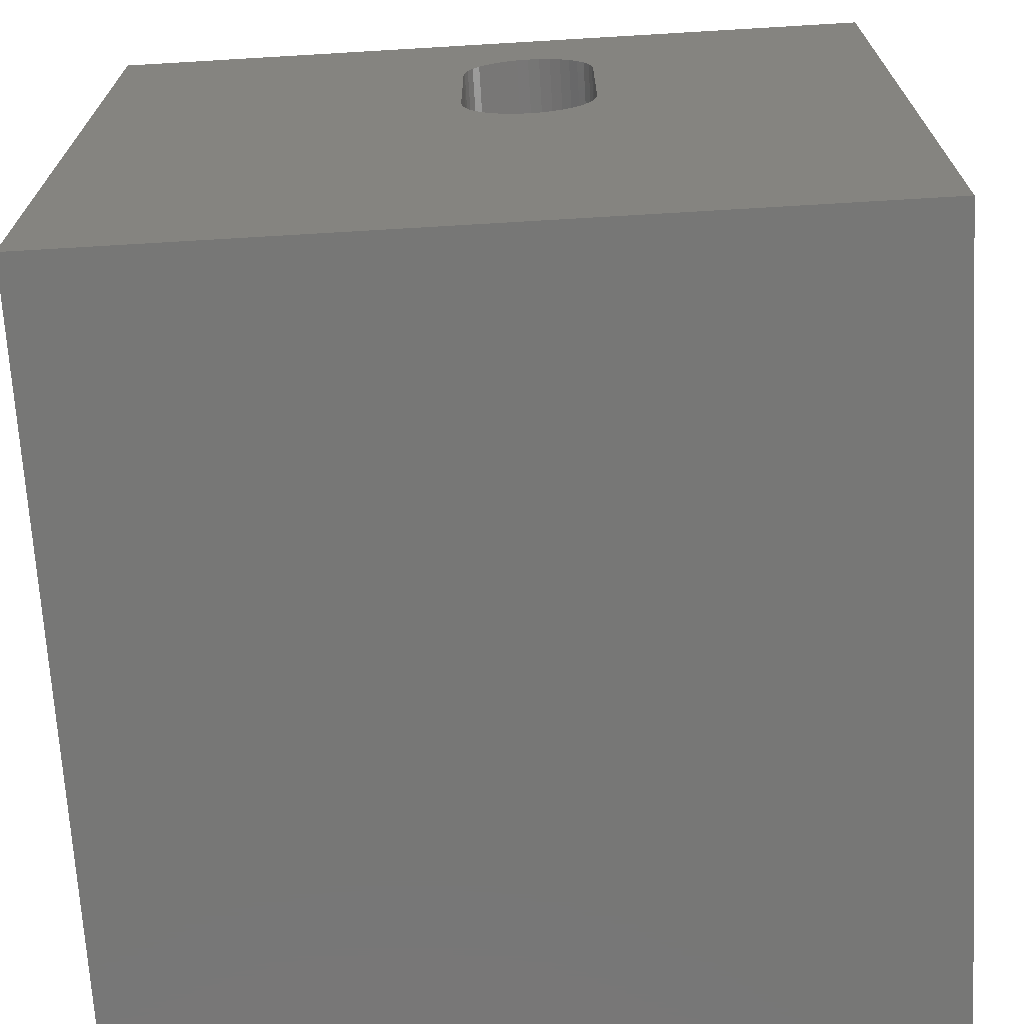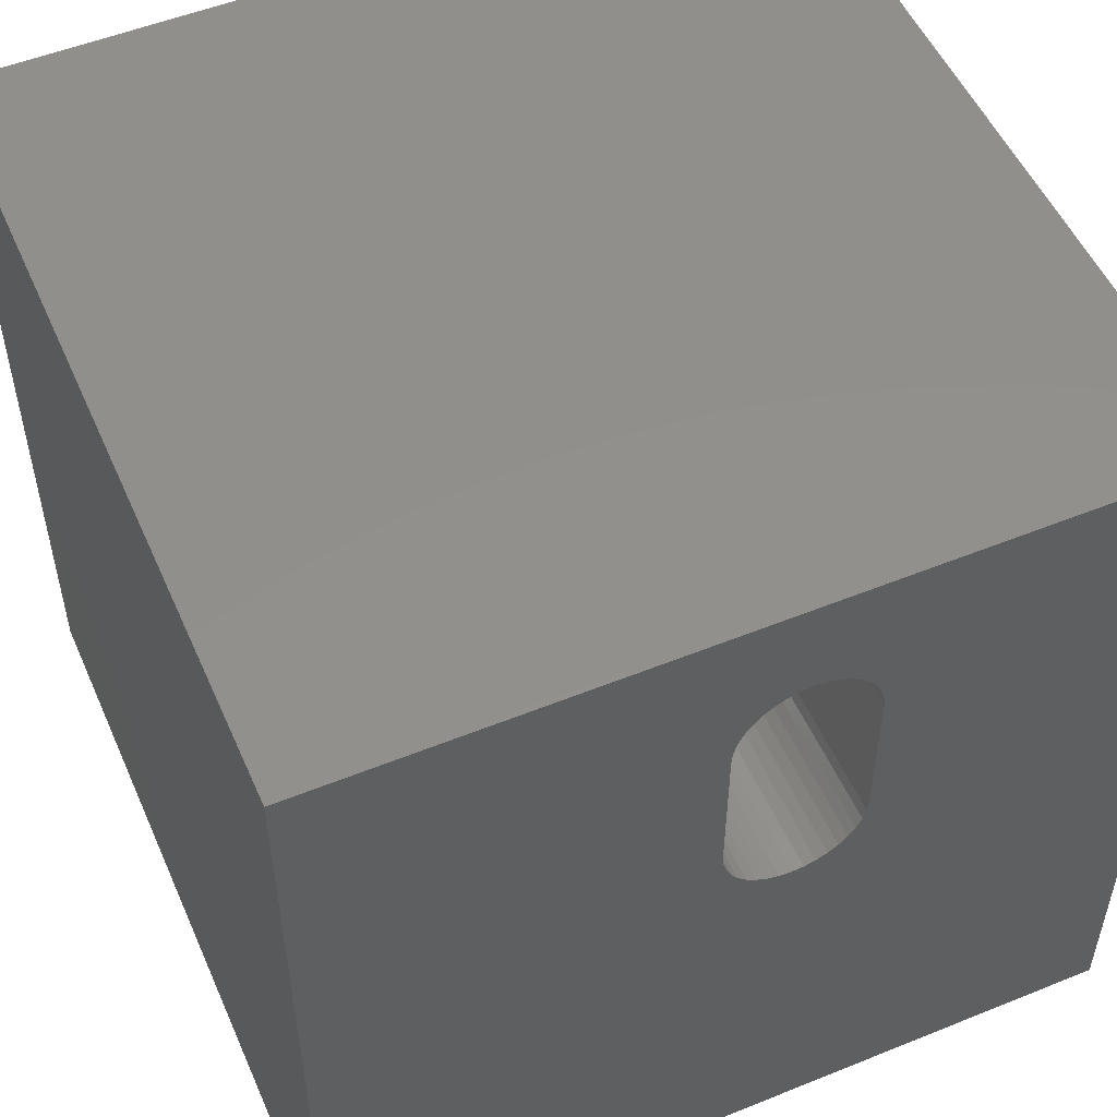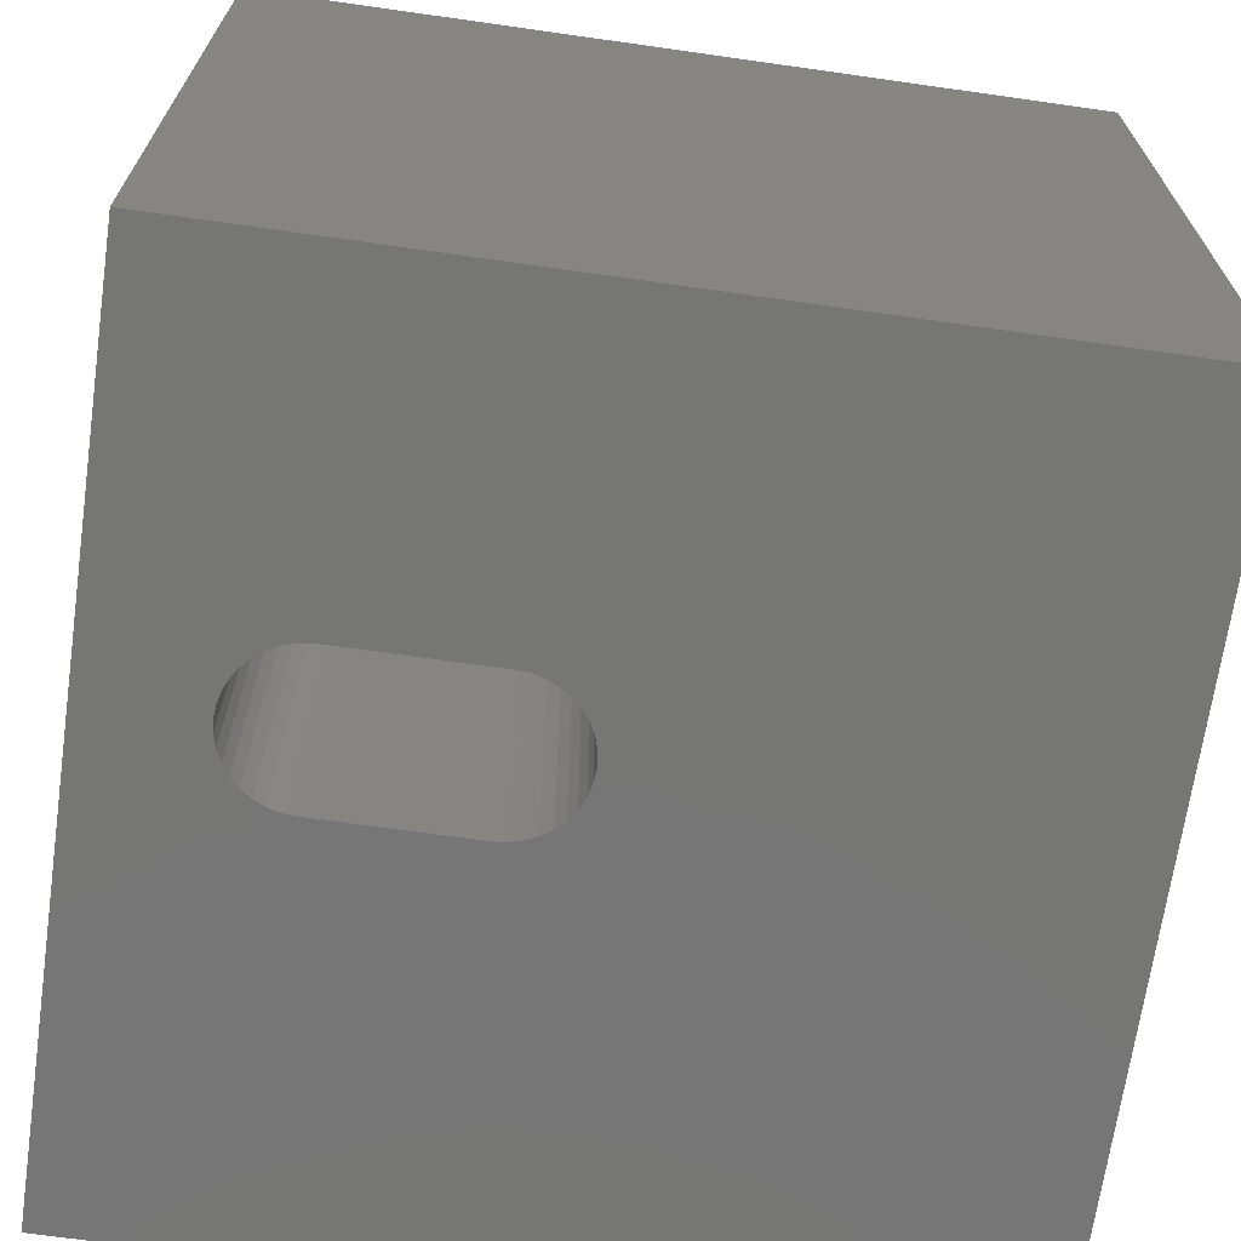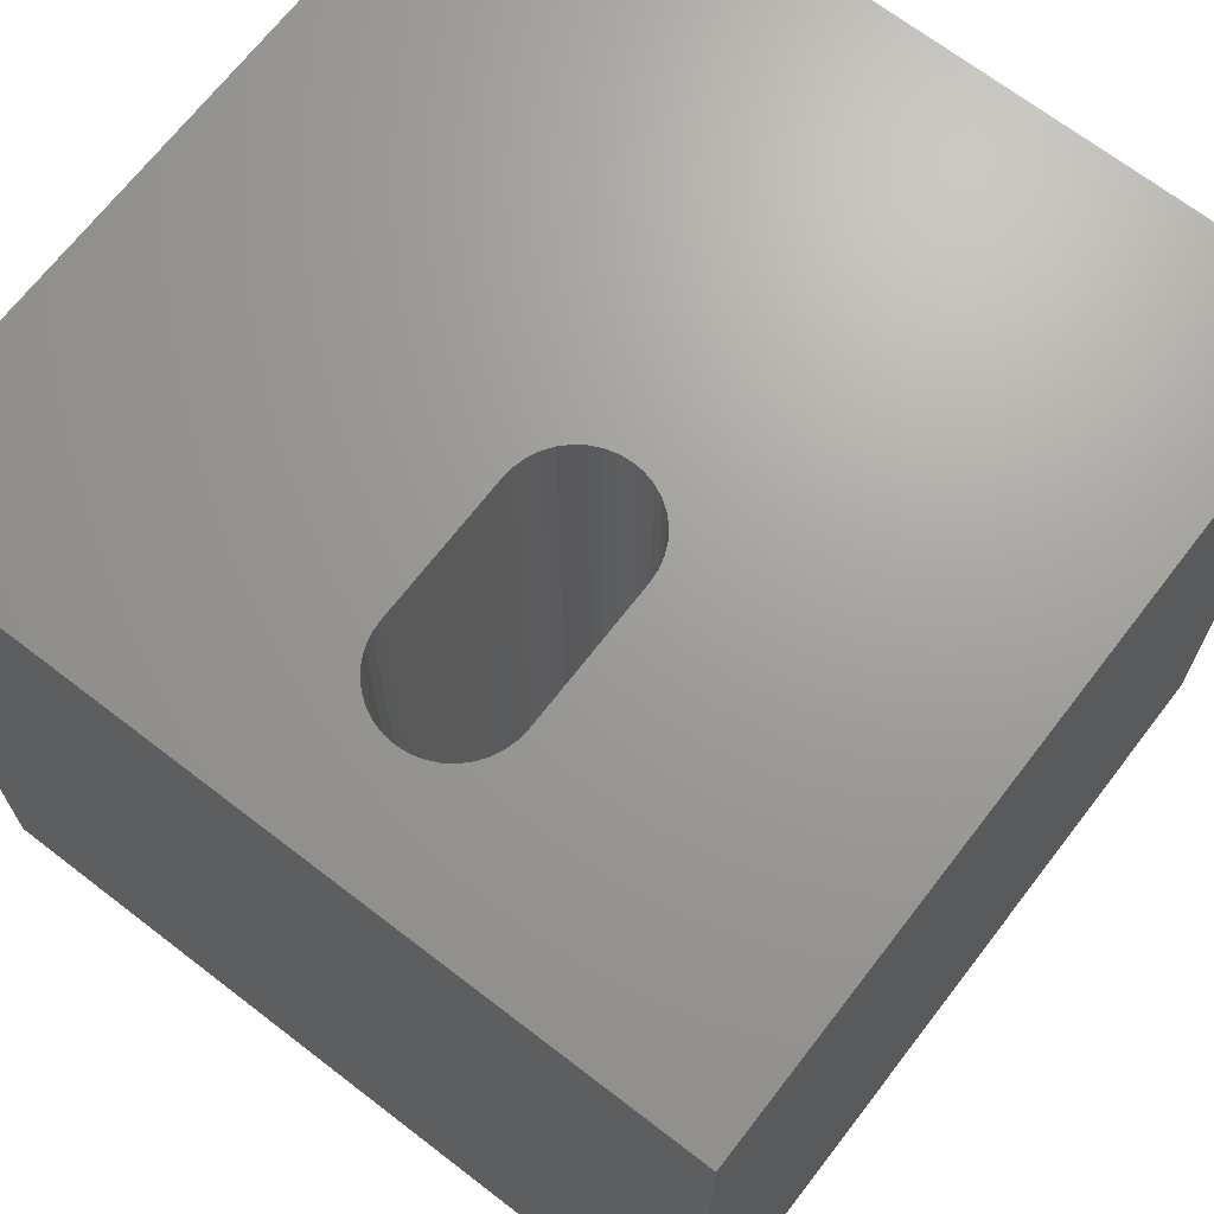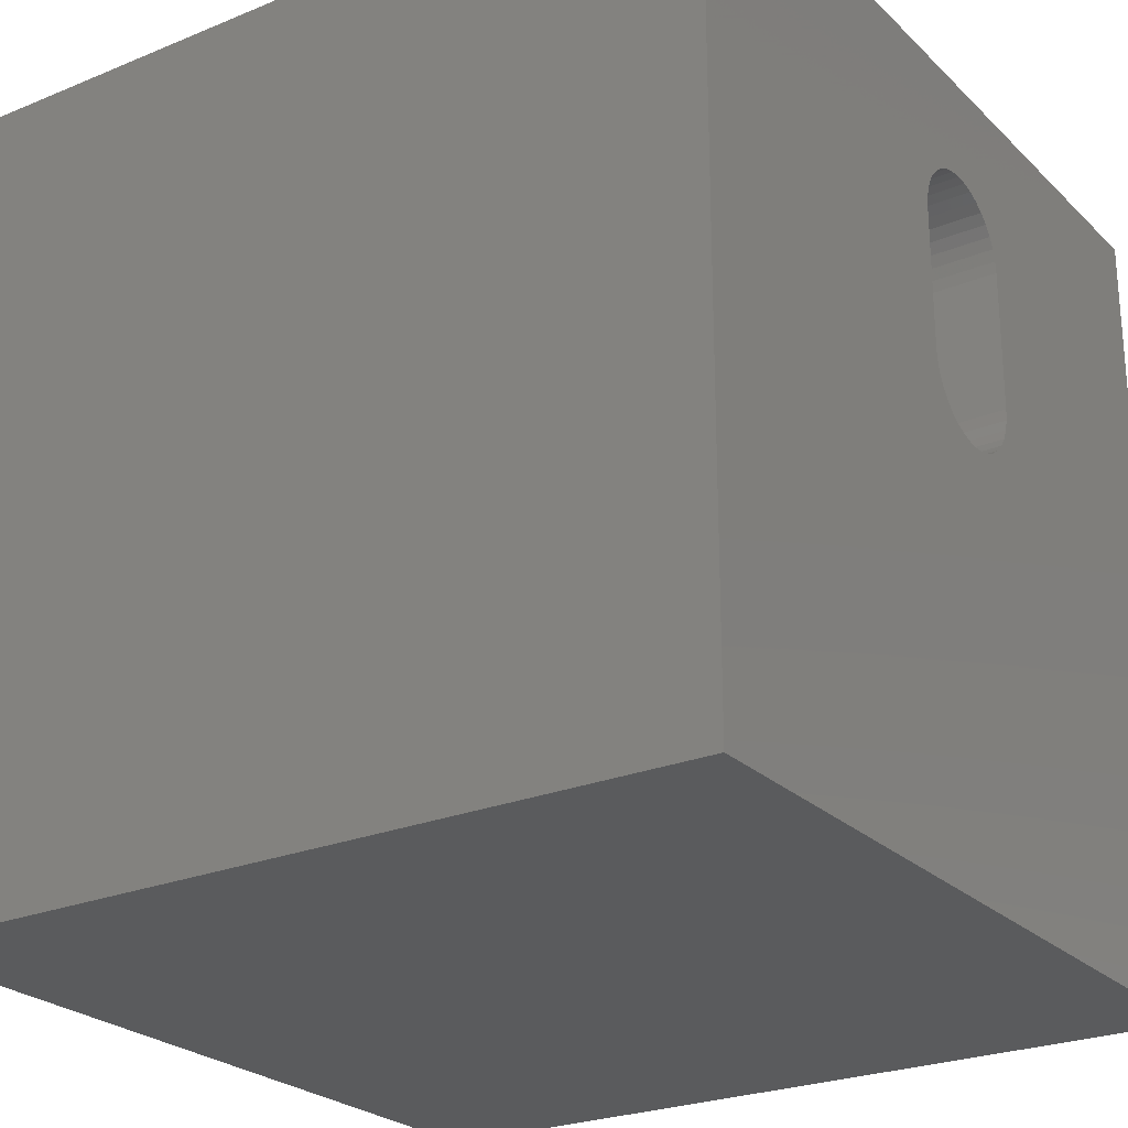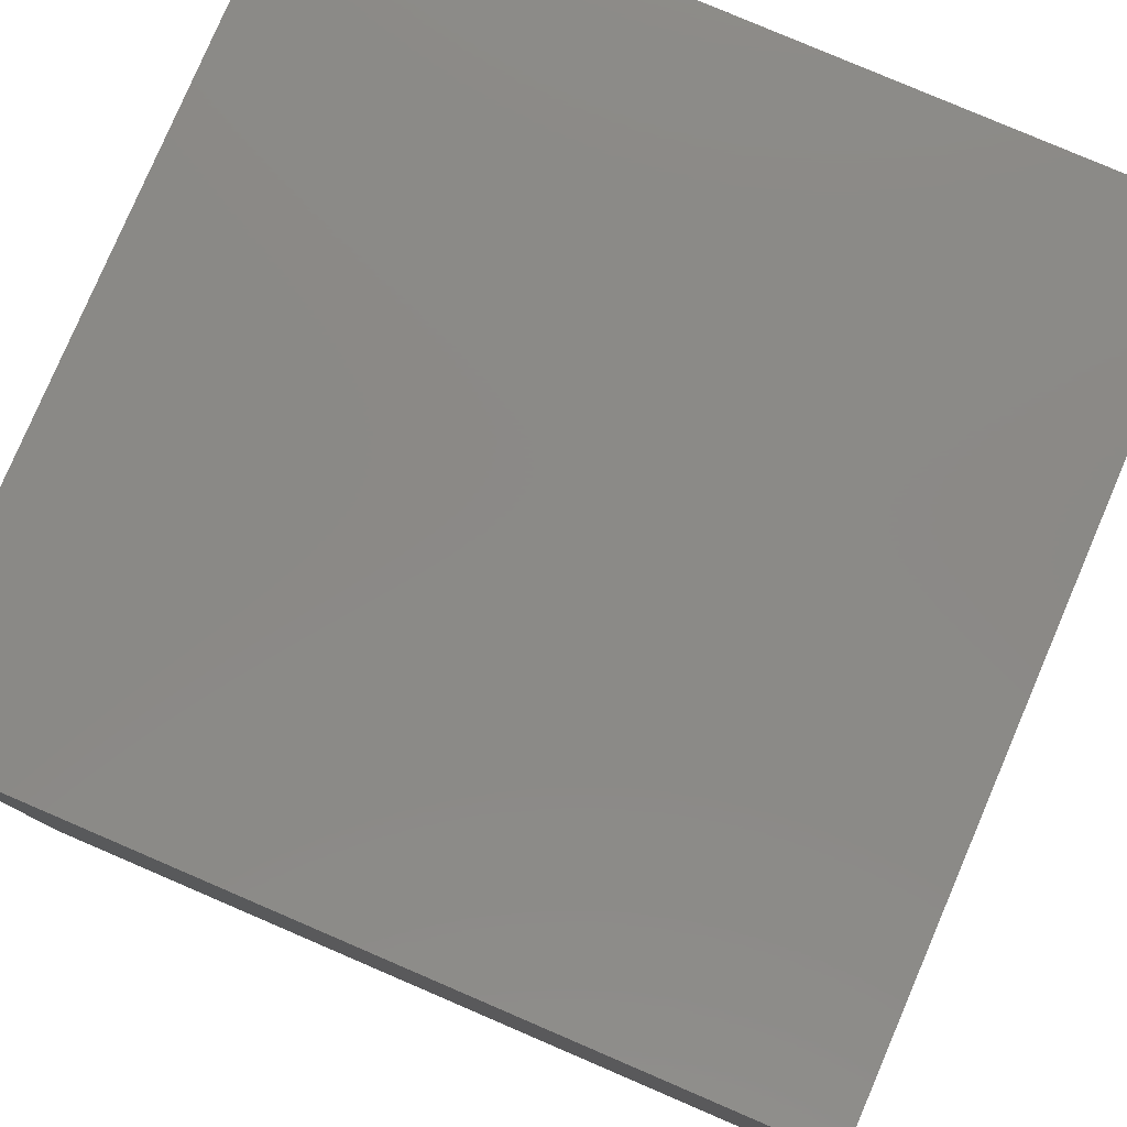
<metadata>
{"format":"stl","ext":"stl","renderer":"f3d","projection":"perspective","resolution":1024,"background":"white","views":[{"elev":-69.6,"azim":-176.6,"up":"+Y"},{"elev":52.6,"azim":156.5,"up":"+Y"},{"elev":-68.6,"azim":-98.1,"up":"+Z"},{"elev":68.7,"azim":-142.4,"up":"+Z"},{"elev":-24.9,"azim":123.8,"up":"+Y"},{"elev":79.8,"azim":-66.8,"up":"+Y"}]}
</metadata>
<code>
# stl→obj: 84 verts, 168 faces
v 0 10 10
v 0 10 0
v 0 0 10
v 0 0 0
v 4.071 8.596 10
v 4.204 8.658 10
v 5.282 8.156 10
v 5.32 8.014 10
v 10 10 10
v 5.282 5.835 10
v 5.22 5.702 10
v 10 0 10
v 3.951 8.512 10
v 4.637 8.696 10
v 4.491 8.709 10
v 4.345 8.696 10
v 4.779 8.658 10
v 4.912 8.596 10
v 5.032 8.512 10
v 5.332 7.868 10
v 5.332 6.123 10
v 5.32 5.977 10
v 5.136 8.409 10
v 5.22 8.289 10
v 5.136 5.582 10
v 5.032 5.479 10
v 4.912 5.395 10
v 3.651 7.868 10
v 3.663 8.014 10
v 3.701 8.156 10
v 4.779 5.333 10
v 4.637 5.295 10
v 4.491 5.282 10
v 4.345 5.295 10
v 4.204 5.333 10
v 4.071 5.395 10
v 3.951 5.479 10
v 3.847 5.582 10
v 3.763 5.702 10
v 3.701 5.835 10
v 3.663 5.977 10
v 3.651 6.123 10
v 3.763 8.289 10
v 3.847 8.409 10
v 10 10 0
v 10 0 0
v 5.282 5.835 0
v 5.32 5.977 0
v 5.332 7.868 0
v 5.32 8.014 0
v 4.779 8.658 0
v 4.637 8.696 0
v 4.491 8.709 0
v 4.345 8.696 0
v 4.204 8.658 0
v 4.071 8.596 0
v 3.951 8.512 0
v 3.847 8.409 0
v 5.282 8.156 0
v 5.22 8.289 0
v 5.136 8.409 0
v 3.763 8.289 0
v 3.701 8.156 0
v 3.663 8.014 0
v 3.651 7.868 0
v 3.651 6.123 0
v 3.663 5.977 0
v 4.779 5.333 0
v 4.912 5.395 0
v 5.032 5.479 0
v 5.332 6.123 0
v 5.032 8.512 0
v 4.912 8.596 0
v 3.701 5.835 0
v 3.763 5.702 0
v 3.847 5.582 0
v 3.951 5.479 0
v 4.071 5.395 0
v 4.204 5.333 0
v 5.136 5.582 0
v 5.22 5.702 0
v 4.345 5.295 0
v 4.491 5.282 0
v 4.637 5.295 0
f 1 2 3
f 3 2 4
f 5 6 1
f 7 8 9
f 10 11 12
f 5 1 13
f 14 9 15
f 15 9 1
f 15 1 16
f 16 1 6
f 14 17 9
f 9 17 18
f 9 18 19
f 8 20 9
f 9 20 21
f 9 21 12
f 12 21 22
f 12 22 10
f 19 23 9
f 9 23 24
f 9 24 7
f 11 25 12
f 12 25 26
f 12 26 27
f 28 29 1
f 1 29 30
f 27 31 12
f 12 31 32
f 12 32 3
f 3 32 33
f 33 34 3
f 3 34 35
f 3 35 36
f 36 37 3
f 3 37 38
f 3 38 39
f 39 40 3
f 3 40 41
f 3 41 1
f 1 41 42
f 1 42 28
f 30 43 1
f 1 43 44
f 1 44 13
f 45 9 46
f 46 9 12
f 47 48 46
f 49 50 45
f 51 52 45
f 45 52 53
f 45 53 2
f 2 53 54
f 2 54 55
f 55 56 2
f 2 56 57
f 2 57 58
f 50 59 45
f 45 59 60
f 45 60 61
f 58 62 2
f 2 62 63
f 2 63 64
f 64 65 2
f 2 65 66
f 2 66 4
f 4 66 67
f 68 69 46
f 46 69 70
f 46 48 45
f 45 48 71
f 45 71 49
f 61 72 45
f 45 72 73
f 45 73 51
f 67 74 4
f 4 74 75
f 4 75 76
f 76 77 4
f 4 77 78
f 4 78 79
f 70 80 46
f 46 80 81
f 46 81 47
f 79 82 4
f 4 82 83
f 4 83 46
f 46 83 84
f 46 84 68
f 9 45 1
f 1 45 2
f 46 12 4
f 4 12 3
f 66 42 41
f 66 41 67
f 67 41 40
f 67 40 74
f 74 40 39
f 74 39 75
f 75 39 38
f 75 38 76
f 76 38 37
f 76 37 77
f 77 37 36
f 77 36 78
f 78 36 35
f 78 35 79
f 79 35 34
f 79 34 82
f 82 34 33
f 82 33 83
f 83 33 32
f 83 32 84
f 84 32 31
f 84 31 68
f 68 31 27
f 68 27 69
f 69 27 26
f 69 26 70
f 70 26 25
f 70 25 80
f 80 25 11
f 80 11 81
f 81 11 10
f 81 10 47
f 47 10 22
f 47 22 48
f 48 22 21
f 48 21 71
f 66 65 42
f 42 65 28
f 49 20 8
f 49 8 50
f 50 8 7
f 50 7 59
f 59 7 24
f 59 24 60
f 60 24 23
f 60 23 61
f 61 23 19
f 61 19 72
f 72 19 18
f 72 18 73
f 73 18 17
f 73 17 51
f 51 17 14
f 51 14 52
f 52 14 15
f 52 15 53
f 53 15 16
f 53 16 54
f 54 16 6
f 54 6 55
f 55 6 5
f 55 5 56
f 56 5 13
f 56 13 57
f 57 13 44
f 57 44 58
f 58 44 43
f 58 43 62
f 62 43 30
f 62 30 63
f 63 30 29
f 63 29 64
f 64 29 28
f 64 28 65
f 49 71 20
f 20 71 21

</code>
